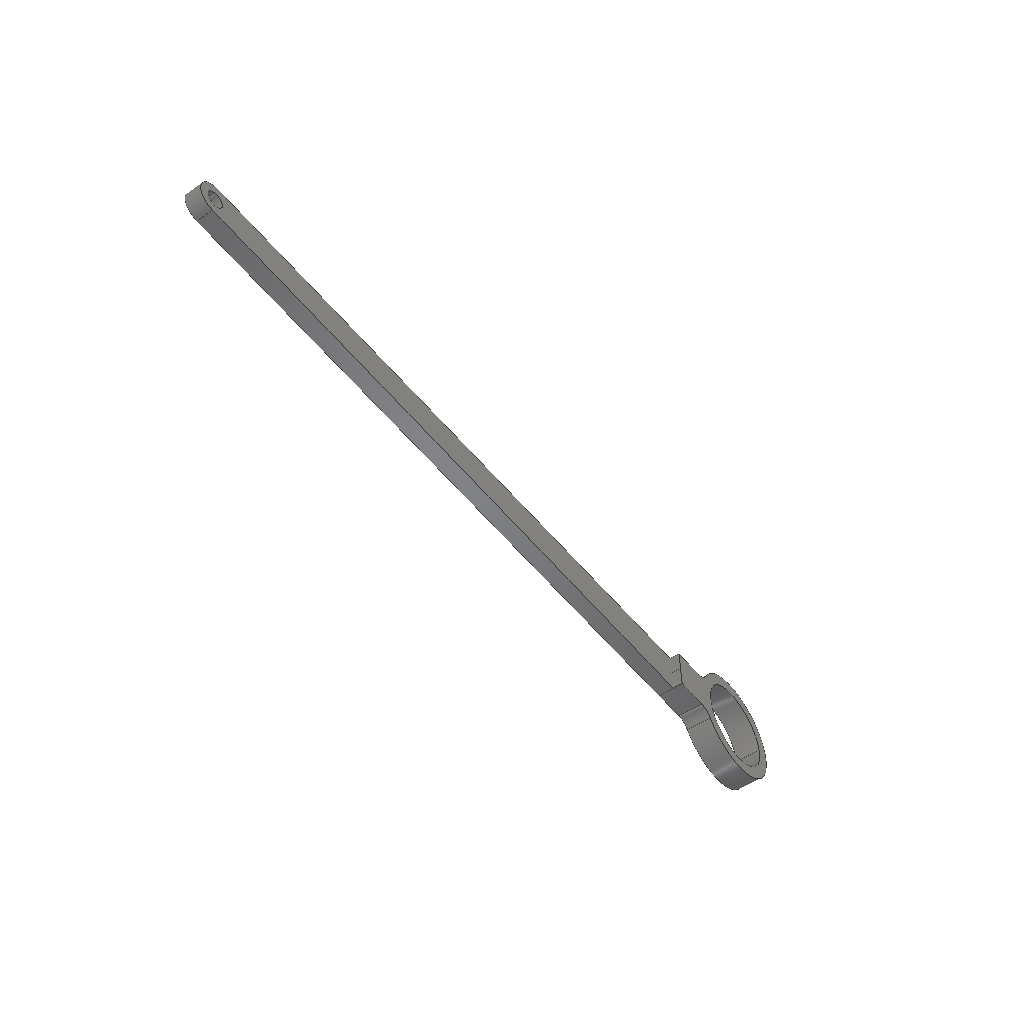
<metadata>
{"format":"step","ext":"step","renderer":"f3d","projection":"perspective","resolution":1024,"background":"white","views":[{"elev":-51.0,"azim":126.9,"up":"+Z"}]}
</metadata>
<code>
ISO-10303-21;
DATA;
#1=MECHANICAL_DESIGN_GEOMETRIC_PRESENTATION_REPRESENTATION('',(#4),#473);
#2=SHAPE_REPRESENTATION_RELATIONSHIP('SRR','None',#480,#3);
#3=ADVANCED_BREP_SHAPE_REPRESENTATION('',(#5),#472);
#4=STYLED_ITEM('',(#490),#5);
#5=MANIFOLD_SOLID_BREP('Body1',#271);
#6=CYLINDRICAL_SURFACE('',#292,1.1);
#7=CYLINDRICAL_SURFACE('',#294,0.2);
#8=CYLINDRICAL_SURFACE('',#299,0.4);
#9=CYLINDRICAL_SURFACE('',#301,1.4);
#10=CYLINDRICAL_SURFACE('',#303,0.4);
#11=CYLINDRICAL_SURFACE('',#307,0.4);
#12=FACE_BOUND('',#46,.T.);
#13=FACE_BOUND('',#58,.T.);
#14=FACE_BOUND('',#60,.T.);
#15=FACE_BOUND('',#61,.T.);
#16=CIRCLE('',#288,0.4);
#17=CIRCLE('',#289,1.4);
#18=CIRCLE('',#290,0.4);
#19=CIRCLE('',#291,1.1);
#20=CIRCLE('',#293,1.1);
#21=CIRCLE('',#295,0.2);
#22=CIRCLE('',#296,0.2);
#23=CIRCLE('',#300,0.4);
#24=CIRCLE('',#302,1.4);
#25=CIRCLE('',#304,0.4);
#26=CIRCLE('',#308,0.4);
#27=CIRCLE('',#309,0.4);
#28=FACE_OUTER_BOUND('',#43,.T.);
#29=FACE_OUTER_BOUND('',#44,.T.);
#30=FACE_OUTER_BOUND('',#45,.T.);
#31=FACE_OUTER_BOUND('',#47,.T.);
#32=FACE_OUTER_BOUND('',#48,.T.);
#33=FACE_OUTER_BOUND('',#49,.T.);
#34=FACE_OUTER_BOUND('',#50,.T.);
#35=FACE_OUTER_BOUND('',#51,.T.);
#36=FACE_OUTER_BOUND('',#52,.T.);
#37=FACE_OUTER_BOUND('',#53,.T.);
#38=FACE_OUTER_BOUND('',#54,.T.);
#39=FACE_OUTER_BOUND('',#55,.T.);
#40=FACE_OUTER_BOUND('',#56,.T.);
#41=FACE_OUTER_BOUND('',#57,.T.);
#42=FACE_OUTER_BOUND('',#59,.T.);
#43=EDGE_LOOP('',(#173,#174,#175,#176));
#44=EDGE_LOOP('',(#177,#178,#179,#180));
#45=EDGE_LOOP('',(#181,#182,#183,#184,#185,#186,#187));
#46=EDGE_LOOP('',(#188));
#47=EDGE_LOOP('',(#189,#190,#191,#192));
#48=EDGE_LOOP('',(#193,#194,#195,#196));
#49=EDGE_LOOP('',(#197,#198,#199,#200));
#50=EDGE_LOOP('',(#201,#202,#203,#204,#205));
#51=EDGE_LOOP('',(#206,#207,#208,#209));
#52=EDGE_LOOP('',(#210,#211,#212,#213));
#53=EDGE_LOOP('',(#214,#215,#216,#217));
#54=EDGE_LOOP('',(#218,#219,#220,#221,#222));
#55=EDGE_LOOP('',(#223,#224,#225,#226));
#56=EDGE_LOOP('',(#227,#228,#229,#230));
#57=EDGE_LOOP('',(#231,#232,#233,#234,#235));
#58=EDGE_LOOP('',(#236));
#59=EDGE_LOOP('',(#237,#238,#239,#240,#241,#242,#243,#244));
#60=EDGE_LOOP('',(#245));
#61=EDGE_LOOP('',(#246));
#62=LINE('',#397,#87);
#63=LINE('',#399,#88);
#64=LINE('',#401,#89);
#65=LINE('',#402,#90);
#66=LINE('',#405,#91);
#67=LINE('',#407,#92);
#68=LINE('',#408,#93);
#69=LINE('',#411,#94);
#70=LINE('',#418,#95);
#71=LINE('',#423,#96);
#72=LINE('',#429,#97);
#73=LINE('',#434,#98);
#74=LINE('',#436,#99);
#75=LINE('',#437,#100);
#76=LINE('',#438,#101);
#77=LINE('',#441,#102);
#78=LINE('',#442,#103);
#79=LINE('',#446,#104);
#80=LINE('',#450,#105);
#81=LINE('',#454,#106);
#82=LINE('',#457,#107);
#83=LINE('',#458,#108);
#84=LINE('',#461,#109);
#85=LINE('',#463,#110);
#86=LINE('',#464,#111);
#87=VECTOR('',#316,1);
#88=VECTOR('',#317,1);
#89=VECTOR('',#318,1);
#90=VECTOR('',#319,1);
#91=VECTOR('',#322,1);
#92=VECTOR('',#323,1);
#93=VECTOR('',#324,1);
#94=VECTOR('',#327,1);
#95=VECTOR('',#334,1);
#96=VECTOR('',#339,1.1);
#97=VECTOR('',#346,0.2);
#98=VECTOR('',#351,1);
#99=VECTOR('',#352,1);
#100=VECTOR('',#353,1);
#101=VECTOR('',#354,1);
#102=VECTOR('',#357,1);
#103=VECTOR('',#358,1);
#104=VECTOR('',#363,1);
#105=VECTOR('',#368,1);
#106=VECTOR('',#373,1);
#107=VECTOR('',#376,1);
#108=VECTOR('',#377,1);
#109=VECTOR('',#380,1);
#110=VECTOR('',#381,1);
#111=VECTOR('',#382,1);
#112=VERTEX_POINT('',#395);
#113=VERTEX_POINT('',#396);
#114=VERTEX_POINT('',#398);
#115=VERTEX_POINT('',#400);
#116=VERTEX_POINT('',#404);
#117=VERTEX_POINT('',#406);
#118=VERTEX_POINT('',#410);
#119=VERTEX_POINT('',#412);
#120=VERTEX_POINT('',#414);
#121=VERTEX_POINT('',#416);
#122=VERTEX_POINT('',#419);
#123=VERTEX_POINT('',#422);
#124=VERTEX_POINT('',#426);
#125=VERTEX_POINT('',#428);
#126=VERTEX_POINT('',#432);
#127=VERTEX_POINT('',#433);
#128=VERTEX_POINT('',#435);
#129=VERTEX_POINT('',#440);
#130=VERTEX_POINT('',#444);
#131=VERTEX_POINT('',#448);
#132=VERTEX_POINT('',#452);
#133=VERTEX_POINT('',#456);
#134=VERTEX_POINT('',#460);
#135=VERTEX_POINT('',#462);
#136=EDGE_CURVE('',#112,#113,#62,.T.);
#137=EDGE_CURVE('',#112,#114,#63,.T.);
#138=EDGE_CURVE('',#115,#114,#64,.T.);
#139=EDGE_CURVE('',#113,#115,#65,.T.);
#140=EDGE_CURVE('',#113,#116,#66,.T.);
#141=EDGE_CURVE('',#117,#115,#67,.T.);
#142=EDGE_CURVE('',#116,#117,#68,.T.);
#143=EDGE_CURVE('',#114,#118,#69,.T.);
#144=EDGE_CURVE('',#118,#119,#16,.T.);
#145=EDGE_CURVE('',#119,#120,#17,.T.);
#146=EDGE_CURVE('',#120,#121,#18,.T.);
#147=EDGE_CURVE('',#121,#117,#70,.T.);
#148=EDGE_CURVE('',#122,#122,#19,.T.);
#149=EDGE_CURVE('',#122,#123,#71,.T.);
#150=EDGE_CURVE('',#123,#123,#20,.T.);
#151=EDGE_CURVE('',#124,#124,#21,.T.);
#152=EDGE_CURVE('',#124,#125,#72,.T.);
#153=EDGE_CURVE('',#125,#125,#22,.T.);
#154=EDGE_CURVE('',#126,#127,#73,.T.);
#155=EDGE_CURVE('',#126,#128,#74,.T.);
#156=EDGE_CURVE('',#116,#128,#75,.T.);
#157=EDGE_CURVE('',#127,#116,#76,.T.);
#158=EDGE_CURVE('',#127,#129,#77,.T.);
#159=EDGE_CURVE('',#129,#121,#78,.T.);
#160=EDGE_CURVE('',#129,#130,#23,.T.);
#161=EDGE_CURVE('',#130,#120,#79,.T.);
#162=EDGE_CURVE('',#131,#130,#24,.T.);
#163=EDGE_CURVE('',#131,#119,#80,.T.);
#164=EDGE_CURVE('',#131,#132,#25,.T.);
#165=EDGE_CURVE('',#132,#118,#81,.T.);
#166=EDGE_CURVE('',#133,#132,#82,.T.);
#167=EDGE_CURVE('',#133,#112,#83,.T.);
#168=EDGE_CURVE('',#133,#134,#84,.T.);
#169=EDGE_CURVE('',#135,#112,#85,.T.);
#170=EDGE_CURVE('',#134,#135,#86,.T.);
#171=EDGE_CURVE('',#126,#134,#26,.T.);
#172=EDGE_CURVE('',#128,#135,#27,.T.);
#173=ORIENTED_EDGE('',*,*,#136,.F.);
#174=ORIENTED_EDGE('',*,*,#137,.T.);
#175=ORIENTED_EDGE('',*,*,#138,.F.);
#176=ORIENTED_EDGE('',*,*,#139,.F.);
#177=ORIENTED_EDGE('',*,*,#140,.F.);
#178=ORIENTED_EDGE('',*,*,#139,.T.);
#179=ORIENTED_EDGE('',*,*,#141,.F.);
#180=ORIENTED_EDGE('',*,*,#142,.F.);
#181=ORIENTED_EDGE('',*,*,#143,.T.);
#182=ORIENTED_EDGE('',*,*,#144,.T.);
#183=ORIENTED_EDGE('',*,*,#145,.T.);
#184=ORIENTED_EDGE('',*,*,#146,.T.);
#185=ORIENTED_EDGE('',*,*,#147,.T.);
#186=ORIENTED_EDGE('',*,*,#141,.T.);
#187=ORIENTED_EDGE('',*,*,#138,.T.);
#188=ORIENTED_EDGE('',*,*,#148,.T.);
#189=ORIENTED_EDGE('',*,*,#148,.F.);
#190=ORIENTED_EDGE('',*,*,#149,.T.);
#191=ORIENTED_EDGE('',*,*,#150,.T.);
#192=ORIENTED_EDGE('',*,*,#149,.F.);
#193=ORIENTED_EDGE('',*,*,#151,.F.);
#194=ORIENTED_EDGE('',*,*,#152,.T.);
#195=ORIENTED_EDGE('',*,*,#153,.T.);
#196=ORIENTED_EDGE('',*,*,#152,.F.);
#197=ORIENTED_EDGE('',*,*,#154,.F.);
#198=ORIENTED_EDGE('',*,*,#155,.T.);
#199=ORIENTED_EDGE('',*,*,#156,.F.);
#200=ORIENTED_EDGE('',*,*,#157,.F.);
#201=ORIENTED_EDGE('',*,*,#158,.F.);
#202=ORIENTED_EDGE('',*,*,#157,.T.);
#203=ORIENTED_EDGE('',*,*,#142,.T.);
#204=ORIENTED_EDGE('',*,*,#147,.F.);
#205=ORIENTED_EDGE('',*,*,#159,.F.);
#206=ORIENTED_EDGE('',*,*,#160,.F.);
#207=ORIENTED_EDGE('',*,*,#159,.T.);
#208=ORIENTED_EDGE('',*,*,#146,.F.);
#209=ORIENTED_EDGE('',*,*,#161,.F.);
#210=ORIENTED_EDGE('',*,*,#162,.T.);
#211=ORIENTED_EDGE('',*,*,#161,.T.);
#212=ORIENTED_EDGE('',*,*,#145,.F.);
#213=ORIENTED_EDGE('',*,*,#163,.F.);
#214=ORIENTED_EDGE('',*,*,#164,.F.);
#215=ORIENTED_EDGE('',*,*,#163,.T.);
#216=ORIENTED_EDGE('',*,*,#144,.F.);
#217=ORIENTED_EDGE('',*,*,#165,.F.);
#218=ORIENTED_EDGE('',*,*,#166,.T.);
#219=ORIENTED_EDGE('',*,*,#165,.T.);
#220=ORIENTED_EDGE('',*,*,#143,.F.);
#221=ORIENTED_EDGE('',*,*,#137,.F.);
#222=ORIENTED_EDGE('',*,*,#167,.F.);
#223=ORIENTED_EDGE('',*,*,#168,.F.);
#224=ORIENTED_EDGE('',*,*,#167,.T.);
#225=ORIENTED_EDGE('',*,*,#169,.F.);
#226=ORIENTED_EDGE('',*,*,#170,.F.);
#227=ORIENTED_EDGE('',*,*,#171,.T.);
#228=ORIENTED_EDGE('',*,*,#170,.T.);
#229=ORIENTED_EDGE('',*,*,#172,.F.);
#230=ORIENTED_EDGE('',*,*,#155,.F.);
#231=ORIENTED_EDGE('',*,*,#140,.T.);
#232=ORIENTED_EDGE('',*,*,#156,.T.);
#233=ORIENTED_EDGE('',*,*,#172,.T.);
#234=ORIENTED_EDGE('',*,*,#169,.T.);
#235=ORIENTED_EDGE('',*,*,#136,.T.);
#236=ORIENTED_EDGE('',*,*,#151,.T.);
#237=ORIENTED_EDGE('',*,*,#171,.F.);
#238=ORIENTED_EDGE('',*,*,#154,.T.);
#239=ORIENTED_EDGE('',*,*,#158,.T.);
#240=ORIENTED_EDGE('',*,*,#160,.T.);
#241=ORIENTED_EDGE('',*,*,#162,.F.);
#242=ORIENTED_EDGE('',*,*,#164,.T.);
#243=ORIENTED_EDGE('',*,*,#166,.F.);
#244=ORIENTED_EDGE('',*,*,#168,.T.);
#245=ORIENTED_EDGE('',*,*,#153,.F.);
#246=ORIENTED_EDGE('',*,*,#150,.F.);
#247=PLANE('',#285);
#248=PLANE('',#286);
#249=PLANE('',#287);
#250=PLANE('',#297);
#251=PLANE('',#298);
#252=PLANE('',#305);
#253=PLANE('',#306);
#254=PLANE('',#310);
#255=PLANE('',#311);
#256=ADVANCED_FACE('',(#28),#247,.T.);
#257=ADVANCED_FACE('',(#29),#248,.T.);
#258=ADVANCED_FACE('',(#30,#12),#249,.T.);
#259=ADVANCED_FACE('',(#31),#6,.F.);
#260=ADVANCED_FACE('',(#32),#7,.F.);
#261=ADVANCED_FACE('',(#33),#250,.T.);
#262=ADVANCED_FACE('',(#34),#251,.T.);
#263=ADVANCED_FACE('',(#35),#8,.F.);
#264=ADVANCED_FACE('',(#36),#9,.T.);
#265=ADVANCED_FACE('',(#37),#10,.F.);
#266=ADVANCED_FACE('',(#38),#252,.T.);
#267=ADVANCED_FACE('',(#39),#253,.T.);
#268=ADVANCED_FACE('',(#40),#11,.T.);
#269=ADVANCED_FACE('',(#41,#13),#254,.T.);
#270=ADVANCED_FACE('',(#42,#14,#15),#255,.F.);
#271=CLOSED_SHELL('',(#256,#257,#258,#259,#260,#261,#262,#263,#264,#265,
#266,#267,#268,#269,#270));
#272=DERIVED_UNIT_ELEMENT(#274,1);
#273=DERIVED_UNIT_ELEMENT(#475,3);
#274=(
MASS_UNIT()
NAMED_UNIT(*)
SI_UNIT(.KILO.,.GRAM.)
);
#275=DERIVED_UNIT((#272,#273));
#276=MEASURE_REPRESENTATION_ITEM('density measure',
POSITIVE_RATIO_MEASURE(7850),#275);
#277=PROPERTY_DEFINITION_REPRESENTATION(#282,#279);
#278=PROPERTY_DEFINITION_REPRESENTATION(#283,#280);
#279=REPRESENTATION('material name',(#281),#472);
#280=REPRESENTATION('density',(#276),#472);
#281=DESCRIPTIVE_REPRESENTATION_ITEM('Steel','Steel');
#282=PROPERTY_DEFINITION('material property','material name',#482);
#283=PROPERTY_DEFINITION('material property','density of part',#482);
#284=AXIS2_PLACEMENT_3D('placement',#393,#312,#313);
#285=AXIS2_PLACEMENT_3D('',#394,#314,#315);
#286=AXIS2_PLACEMENT_3D('',#403,#320,#321);
#287=AXIS2_PLACEMENT_3D('',#409,#325,#326);
#288=AXIS2_PLACEMENT_3D('',#413,#328,#329);
#289=AXIS2_PLACEMENT_3D('',#415,#330,#331);
#290=AXIS2_PLACEMENT_3D('',#417,#332,#333);
#291=AXIS2_PLACEMENT_3D('',#420,#335,#336);
#292=AXIS2_PLACEMENT_3D('',#421,#337,#338);
#293=AXIS2_PLACEMENT_3D('',#424,#340,#341);
#294=AXIS2_PLACEMENT_3D('',#425,#342,#343);
#295=AXIS2_PLACEMENT_3D('',#427,#344,#345);
#296=AXIS2_PLACEMENT_3D('',#430,#347,#348);
#297=AXIS2_PLACEMENT_3D('',#431,#349,#350);
#298=AXIS2_PLACEMENT_3D('',#439,#355,#356);
#299=AXIS2_PLACEMENT_3D('',#443,#359,#360);
#300=AXIS2_PLACEMENT_3D('',#445,#361,#362);
#301=AXIS2_PLACEMENT_3D('',#447,#364,#365);
#302=AXIS2_PLACEMENT_3D('',#449,#366,#367);
#303=AXIS2_PLACEMENT_3D('',#451,#369,#370);
#304=AXIS2_PLACEMENT_3D('',#453,#371,#372);
#305=AXIS2_PLACEMENT_3D('',#455,#374,#375);
#306=AXIS2_PLACEMENT_3D('',#459,#378,#379);
#307=AXIS2_PLACEMENT_3D('',#465,#383,#384);
#308=AXIS2_PLACEMENT_3D('',#466,#385,#386);
#309=AXIS2_PLACEMENT_3D('',#467,#387,#388);
#310=AXIS2_PLACEMENT_3D('',#468,#389,#390);
#311=AXIS2_PLACEMENT_3D('',#469,#391,#392);
#312=DIRECTION('axis',(0,0,1));
#313=DIRECTION('refdir',(1,0,0));
#314=DIRECTION('center_axis',(1,0,4.709e-07));
#315=DIRECTION('ref_axis',(4.709e-07,0,-1));
#316=DIRECTION('',(-4.709e-07,0,1));
#317=DIRECTION('',(0,1,0));
#318=DIRECTION('',(4.709e-07,0,-1));
#319=DIRECTION('',(0,1,0));
#320=DIRECTION('center_axis',(1,0,-4.709e-07));
#321=DIRECTION('ref_axis',(-4.709e-07,0,-1));
#322=DIRECTION('',(4.709e-07,0,1));
#323=DIRECTION('',(-4.709e-07,0,-1));
#324=DIRECTION('',(0,1,0));
#325=DIRECTION('center_axis',(0,1,0));
#326=DIRECTION('ref_axis',(-1,0,0));
#327=DIRECTION('',(-1,0,-2.112e-15));
#328=DIRECTION('center_axis',(0,-1,0));
#329=DIRECTION('ref_axis',(-0.866,0,0.5));
#330=DIRECTION('center_axis',(0,1,0));
#331=DIRECTION('ref_axis',(0.866,0,-0.5));
#332=DIRECTION('center_axis',(0,-1,0));
#333=DIRECTION('ref_axis',(1.776e-14,0,-1));
#334=DIRECTION('',(1,0,2.112e-15));
#335=DIRECTION('center_axis',(0,-1,0));
#336=DIRECTION('ref_axis',(-1,0,0));
#337=DIRECTION('center_axis',(0,1,0));
#338=DIRECTION('ref_axis',(1,0,0));
#339=DIRECTION('',(0,-1,0));
#340=DIRECTION('center_axis',(0,-1,0));
#341=DIRECTION('ref_axis',(1,0,0));
#342=DIRECTION('center_axis',(0,1,0));
#343=DIRECTION('ref_axis',(1,0,0));
#344=DIRECTION('center_axis',(0,-1,0));
#345=DIRECTION('ref_axis',(1,0,0));
#346=DIRECTION('',(0,-1,0));
#347=DIRECTION('center_axis',(0,-1,0));
#348=DIRECTION('ref_axis',(1,0,0));
#349=DIRECTION('center_axis',(0.006328,0,1));
#350=DIRECTION('ref_axis',(1,0,-0.006328));
#351=DIRECTION('',(-1,0,0.006328));
#352=DIRECTION('',(0,1,0));
#353=DIRECTION('',(1,0,-0.006328));
#354=DIRECTION('',(0,1,0));
#355=DIRECTION('center_axis',(-2.112e-15,0,1));
#356=DIRECTION('ref_axis',(1,0,2.112e-15));
#357=DIRECTION('',(-1,0,-2.112e-15));
#358=DIRECTION('',(0,1,0));
#359=DIRECTION('center_axis',(0,1,0));
#360=DIRECTION('ref_axis',(8.882e-15,0,-1));
#361=DIRECTION('center_axis',(0,1,0));
#362=DIRECTION('ref_axis',(8.882e-15,0,-1));
#363=DIRECTION('',(0,1,0));
#364=DIRECTION('center_axis',(0,1,0));
#365=DIRECTION('ref_axis',(-1,0,1.243e-07));
#366=DIRECTION('center_axis',(0,1,0));
#367=DIRECTION('ref_axis',(0.866,0,-0.5));
#368=DIRECTION('',(0,1,0));
#369=DIRECTION('center_axis',(0,1,0));
#370=DIRECTION('ref_axis',(-0.866,0,0.5));
#371=DIRECTION('center_axis',(0,1,0));
#372=DIRECTION('ref_axis',(-0.866,0,0.5));
#373=DIRECTION('',(0,1,0));
#374=DIRECTION('center_axis',(2.112e-15,0,-1));
#375=DIRECTION('ref_axis',(-1,0,-2.112e-15));
#376=DIRECTION('',(-1,0,-2.112e-15));
#377=DIRECTION('',(0,1,0));
#378=DIRECTION('center_axis',(0.006328,0,-1));
#379=DIRECTION('ref_axis',(-1,0,-0.006328));
#380=DIRECTION('',(1,0,0.006328));
#381=DIRECTION('',(-1,0,-0.006328));
#382=DIRECTION('',(0,1,0));
#383=DIRECTION('center_axis',(0,1,0));
#384=DIRECTION('ref_axis',(0.006328,0,1));
#385=DIRECTION('center_axis',(0,1,0));
#386=DIRECTION('ref_axis',(0.006328,0,1));
#387=DIRECTION('center_axis',(0,1,0));
#388=DIRECTION('ref_axis',(0.006328,0,1));
#389=DIRECTION('center_axis',(0,1,0));
#390=DIRECTION('ref_axis',(1,0,0));
#391=DIRECTION('center_axis',(0,1,0));
#392=DIRECTION('ref_axis',(1,0,0));
#393=CARTESIAN_POINT('',(0,0,0));
#394=CARTESIAN_POINT('Origin',(-15.8,0.4,13));
#395=CARTESIAN_POINT('',(-15.8,0.4,12.5));
#396=CARTESIAN_POINT('',(-15.8,0.4,13));
#397=CARTESIAN_POINT('',(-15.8,0.4,13));
#398=CARTESIAN_POINT('',(-15.8,0.65,12.5));
#399=CARTESIAN_POINT('',(-15.8,0.4,12.5));
#400=CARTESIAN_POINT('',(-15.8,0.65,13));
#401=CARTESIAN_POINT('',(-15.8,0.65,13));
#402=CARTESIAN_POINT('',(-15.8,0.4,13));
#403=CARTESIAN_POINT('Origin',(-15.8,0.4,13.5));
#404=CARTESIAN_POINT('',(-15.8,0.4,13.5));
#405=CARTESIAN_POINT('',(-15.8,0.4,13.25));
#406=CARTESIAN_POINT('',(-15.8,0.65,13.5));
#407=CARTESIAN_POINT('',(-15.8,0.65,13));
#408=CARTESIAN_POINT('',(-15.8,0.4,13.5));
#409=CARTESIAN_POINT('Origin',(-17.7,0.65,13));
#410=CARTESIAN_POINT('',(-16.64,0.65,12.5));
#411=CARTESIAN_POINT('',(-15.8,0.65,12.5));
#412=CARTESIAN_POINT('',(-16.99,0.65,12.3));
#413=CARTESIAN_POINT('Origin',(-16.64,0.65,12.1));
#414=CARTESIAN_POINT('',(-16.99,0.65,13.7));
#415=CARTESIAN_POINT('Origin',(-18.2,0.65,13));
#416=CARTESIAN_POINT('',(-16.64,0.65,13.5));
#417=CARTESIAN_POINT('Origin',(-16.64,0.65,13.9));
#418=CARTESIAN_POINT('',(-16.64,0.65,13.5));
#419=CARTESIAN_POINT('',(-19.3,0.65,13));
#420=CARTESIAN_POINT('Origin',(-18.2,0.65,13));
#421=CARTESIAN_POINT('Origin',(-18.2,0,13));
#422=CARTESIAN_POINT('',(-19.3,0,13));
#423=CARTESIAN_POINT('',(-19.3,0,13));
#424=CARTESIAN_POINT('Origin',(-18.2,0,13));
#425=CARTESIAN_POINT('Origin',(0,0,13));
#426=CARTESIAN_POINT('',(-0.2,0.4,13));
#427=CARTESIAN_POINT('Origin',(0,0.4,13));
#428=CARTESIAN_POINT('',(-0.2,0,13));
#429=CARTESIAN_POINT('',(-0.2,0,13));
#430=CARTESIAN_POINT('Origin',(0,0,13));
#431=CARTESIAN_POINT('Origin',(-15.8,0,13.5));
#432=CARTESIAN_POINT('',(0.002531,0,13.4));
#433=CARTESIAN_POINT('',(-15.8,0,13.5));
#434=CARTESIAN_POINT('',(0.002531,0,13.4));
#435=CARTESIAN_POINT('',(0.002531,0.4,13.4));
#436=CARTESIAN_POINT('',(0.002531,0,13.4));
#437=CARTESIAN_POINT('',(0.002531,0.4,13.4));
#438=CARTESIAN_POINT('',(-15.8,0,13.5));
#439=CARTESIAN_POINT('Origin',(-16.64,0,13.5));
#440=CARTESIAN_POINT('',(-16.64,0,13.5));
#441=CARTESIAN_POINT('',(-15.8,0,13.5));
#442=CARTESIAN_POINT('',(-16.64,0,13.5));
#443=CARTESIAN_POINT('Origin',(-16.64,0,13.9));
#444=CARTESIAN_POINT('',(-16.99,0,13.7));
#445=CARTESIAN_POINT('Origin',(-16.64,0,13.9));
#446=CARTESIAN_POINT('',(-16.99,0,13.7));
#447=CARTESIAN_POINT('Origin',(-18.2,0,13));
#448=CARTESIAN_POINT('',(-16.99,0,12.3));
#449=CARTESIAN_POINT('Origin',(-18.2,0,13));
#450=CARTESIAN_POINT('',(-16.99,0,12.3));
#451=CARTESIAN_POINT('Origin',(-16.64,0,12.1));
#452=CARTESIAN_POINT('',(-16.64,0,12.5));
#453=CARTESIAN_POINT('Origin',(-16.64,0,12.1));
#454=CARTESIAN_POINT('',(-16.64,0,12.5));
#455=CARTESIAN_POINT('Origin',(-15.8,0,12.5));
#456=CARTESIAN_POINT('',(-15.8,0,12.5));
#457=CARTESIAN_POINT('',(-15.8,0,12.5));
#458=CARTESIAN_POINT('',(-15.8,0,12.5));
#459=CARTESIAN_POINT('Origin',(0.002531,0,12.6));
#460=CARTESIAN_POINT('',(0.002531,0,12.6));
#461=CARTESIAN_POINT('',(-15.8,0,12.5));
#462=CARTESIAN_POINT('',(0.002531,0.4,12.6));
#463=CARTESIAN_POINT('',(-15.8,0.4,12.5));
#464=CARTESIAN_POINT('',(0.002531,0,12.6));
#465=CARTESIAN_POINT('Origin',(1.665e-16,0,13));
#466=CARTESIAN_POINT('Origin',(1.665e-16,0,13));
#467=CARTESIAN_POINT('Origin',(1.665e-16,0.4,13));
#468=CARTESIAN_POINT('Origin',(-9.6,0.4,13));
#469=CARTESIAN_POINT('Origin',(-9.6,0,13));
#470=UNCERTAINTY_MEASURE_WITH_UNIT(LENGTH_MEASURE(0.001),#474,
'DISTANCE_ACCURACY_VALUE',
'Maximum model space distance between geometric entities at asserted c
onnectivities');
#471=UNCERTAINTY_MEASURE_WITH_UNIT(LENGTH_MEASURE(0.001),#474,
'DISTANCE_ACCURACY_VALUE',
'Maximum model space distance between geometric entities at asserted c
onnectivities');
#472=(
GEOMETRIC_REPRESENTATION_CONTEXT(3)
GLOBAL_UNCERTAINTY_ASSIGNED_CONTEXT((#470))
GLOBAL_UNIT_ASSIGNED_CONTEXT((#474,#476,#477))
REPRESENTATION_CONTEXT('','3D')
);
#473=(
GEOMETRIC_REPRESENTATION_CONTEXT(3)
GLOBAL_UNCERTAINTY_ASSIGNED_CONTEXT((#471))
GLOBAL_UNIT_ASSIGNED_CONTEXT((#474,#476,#477))
REPRESENTATION_CONTEXT('','3D')
);
#474=(
LENGTH_UNIT()
NAMED_UNIT(*)
SI_UNIT(.CENTI.,.METRE.)
);
#475=(
LENGTH_UNIT()
NAMED_UNIT(*)
SI_UNIT($,.METRE.)
);
#476=(
NAMED_UNIT(*)
PLANE_ANGLE_UNIT()
SI_UNIT($,.RADIAN.)
);
#477=(
NAMED_UNIT(*)
SI_UNIT($,.STERADIAN.)
SOLID_ANGLE_UNIT()
);
#478=SHAPE_DEFINITION_REPRESENTATION(#479,#480);
#479=PRODUCT_DEFINITION_SHAPE('',$,#482);
#480=SHAPE_REPRESENTATION('',(#284),#472);
#481=PRODUCT_DEFINITION_CONTEXT('part definition',#486,'design');
#482=PRODUCT_DEFINITION('Eccentric Trap','Eccentric Trap',#483,#481);
#483=PRODUCT_DEFINITION_FORMATION('',$,#488);
#484=PRODUCT_RELATED_PRODUCT_CATEGORY('Eccentric Trap','Eccentric Trap',
(#488));
#485=APPLICATION_PROTOCOL_DEFINITION('international standard',
'automotive_design',2009,#486);
#486=APPLICATION_CONTEXT(
'Core Data for Automotive Mechanical Design Process');
#487=PRODUCT_CONTEXT('part definition',#486,'mechanical');
#488=PRODUCT('Eccentric Trap','Eccentric Trap',$,(#487));
#489=PRESENTATION_STYLE_ASSIGNMENT((#491));
#490=PRESENTATION_STYLE_ASSIGNMENT((#492));
#491=SURFACE_STYLE_USAGE(.BOTH.,#493);
#492=SURFACE_STYLE_USAGE(.BOTH.,#494);
#493=SURFACE_SIDE_STYLE('',(#495));
#494=SURFACE_SIDE_STYLE('',(#496));
#495=SURFACE_STYLE_FILL_AREA(#497);
#496=SURFACE_STYLE_FILL_AREA(#498);
#497=FILL_AREA_STYLE('Steel - Satin',(#499));
#498=FILL_AREA_STYLE('Paint - Metallic (Black)',(#500));
#499=FILL_AREA_STYLE_COLOUR('Steel - Satin',#501);
#500=FILL_AREA_STYLE_COLOUR('Paint - Metallic (Black)',#502);
#501=COLOUR_RGB('Steel - Satin',0.6275,0.6275,0.6275);
#502=COLOUR_RGB('Paint - Metallic (Black)',0.09804,0.09804,
0.09804);
ENDSEC;
END-ISO-10303-21;

</code>
